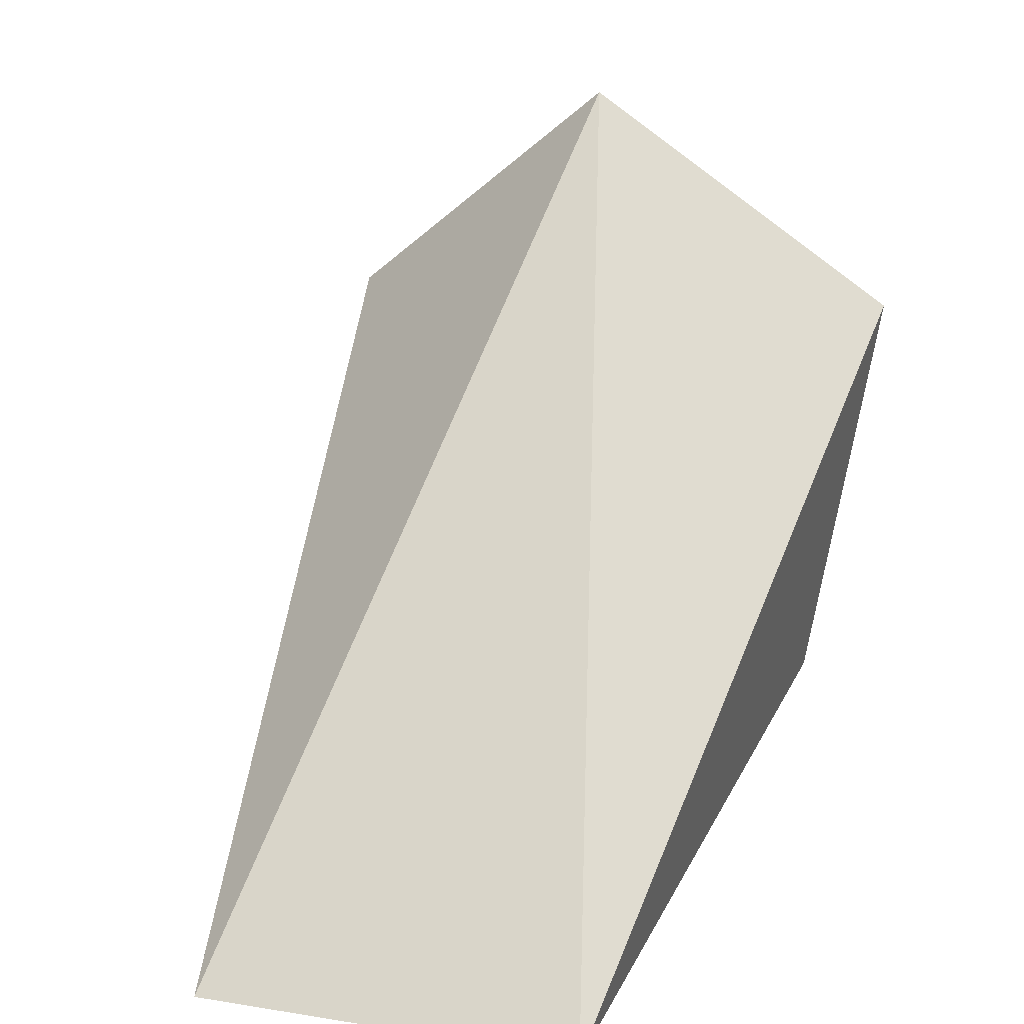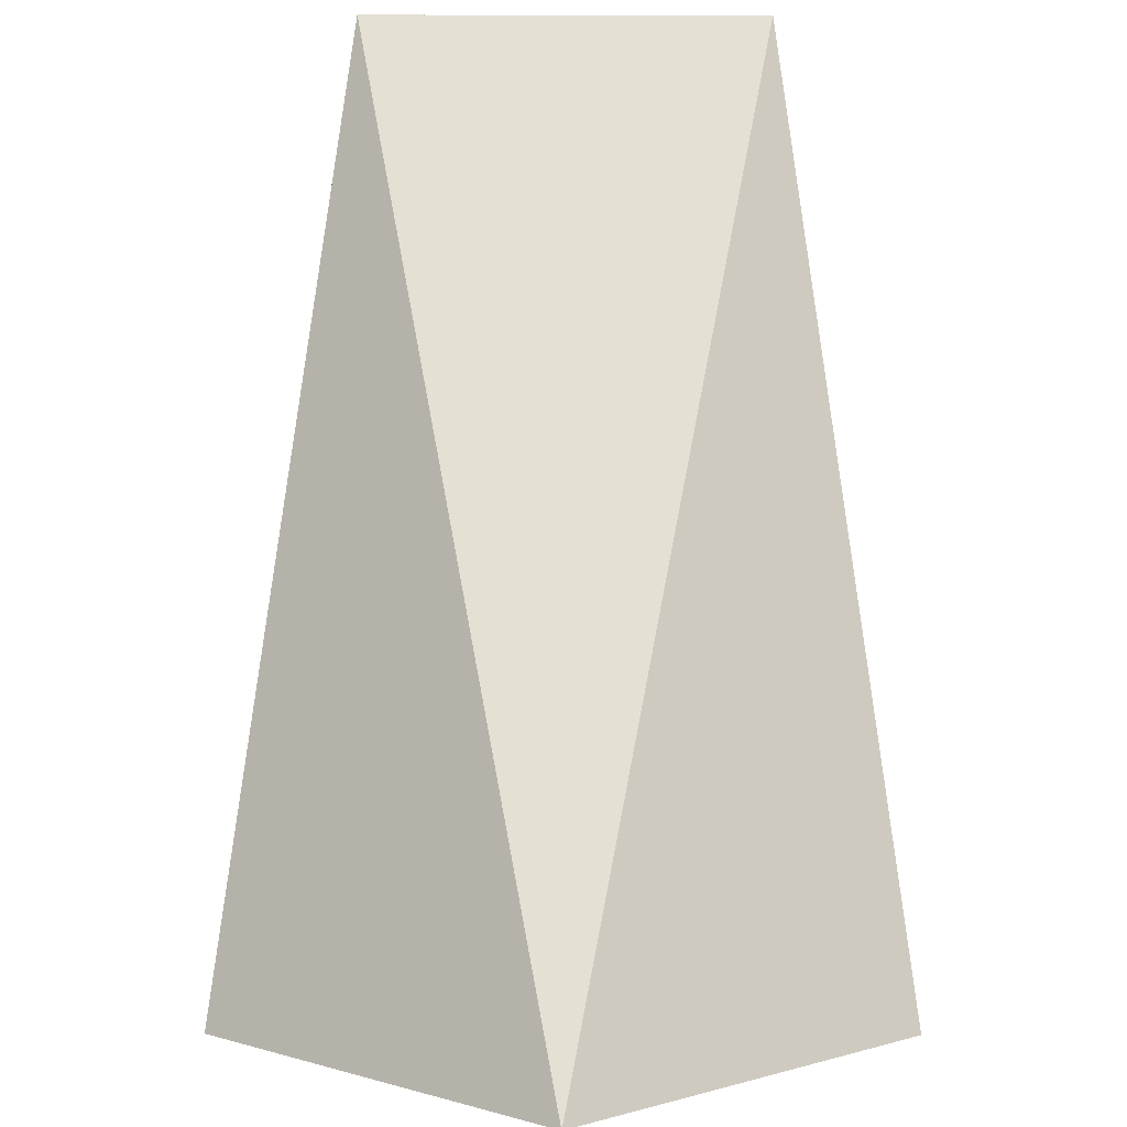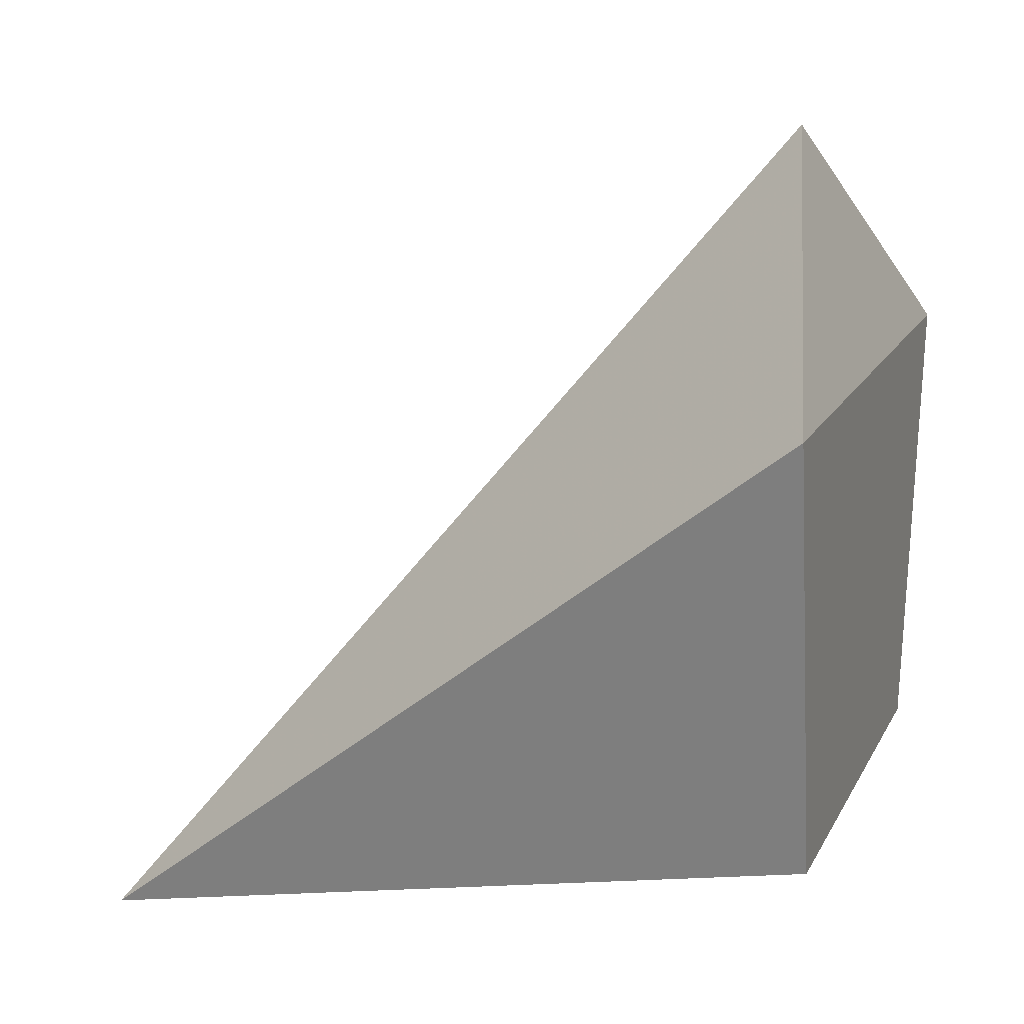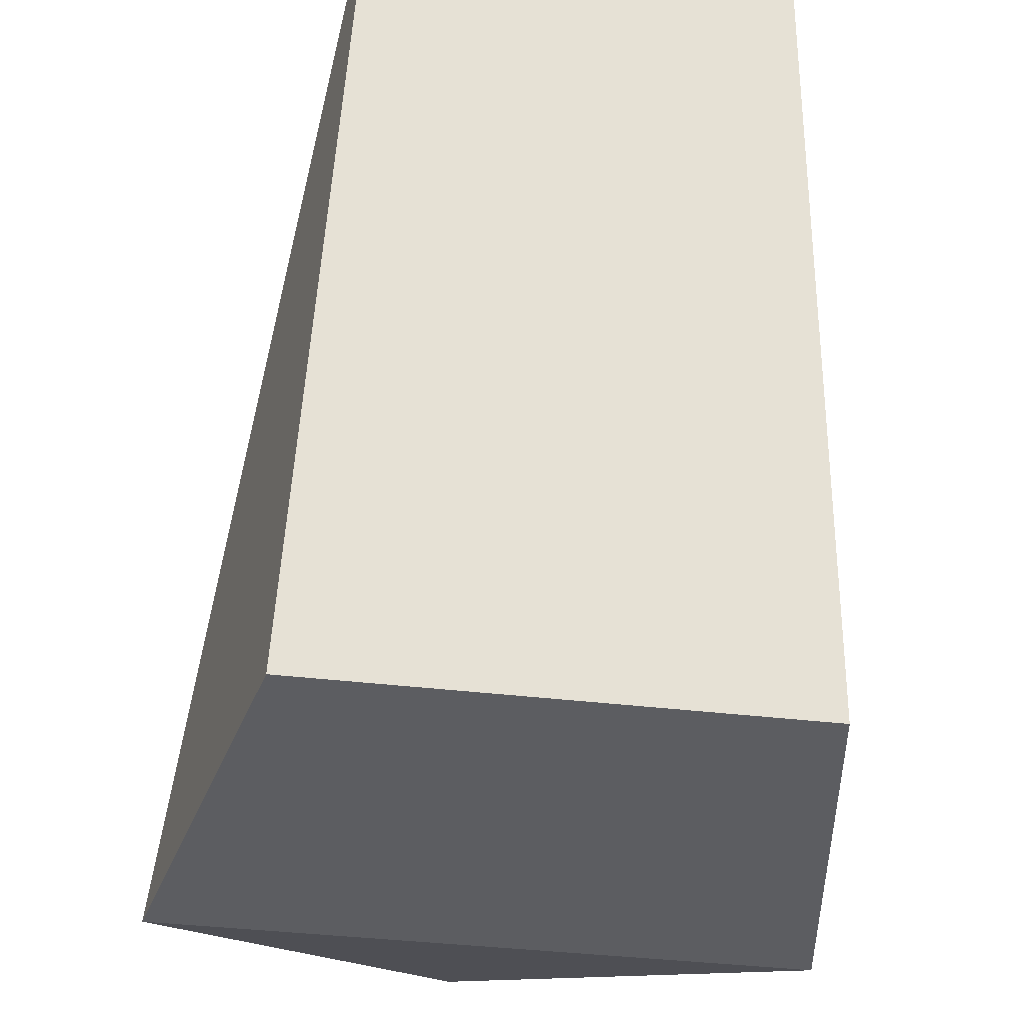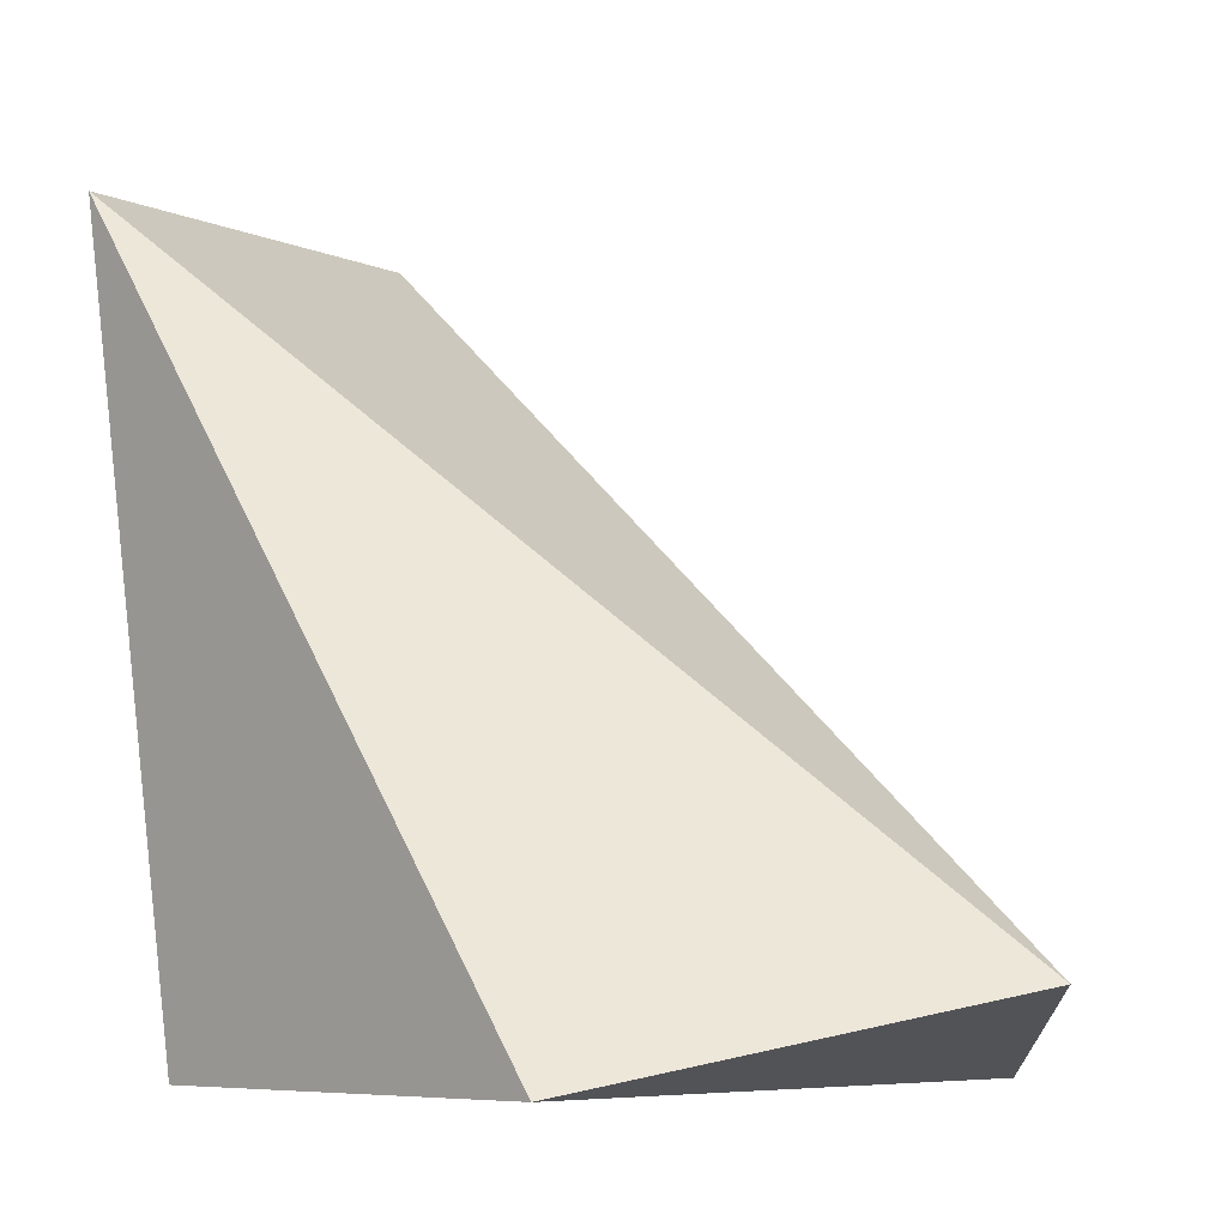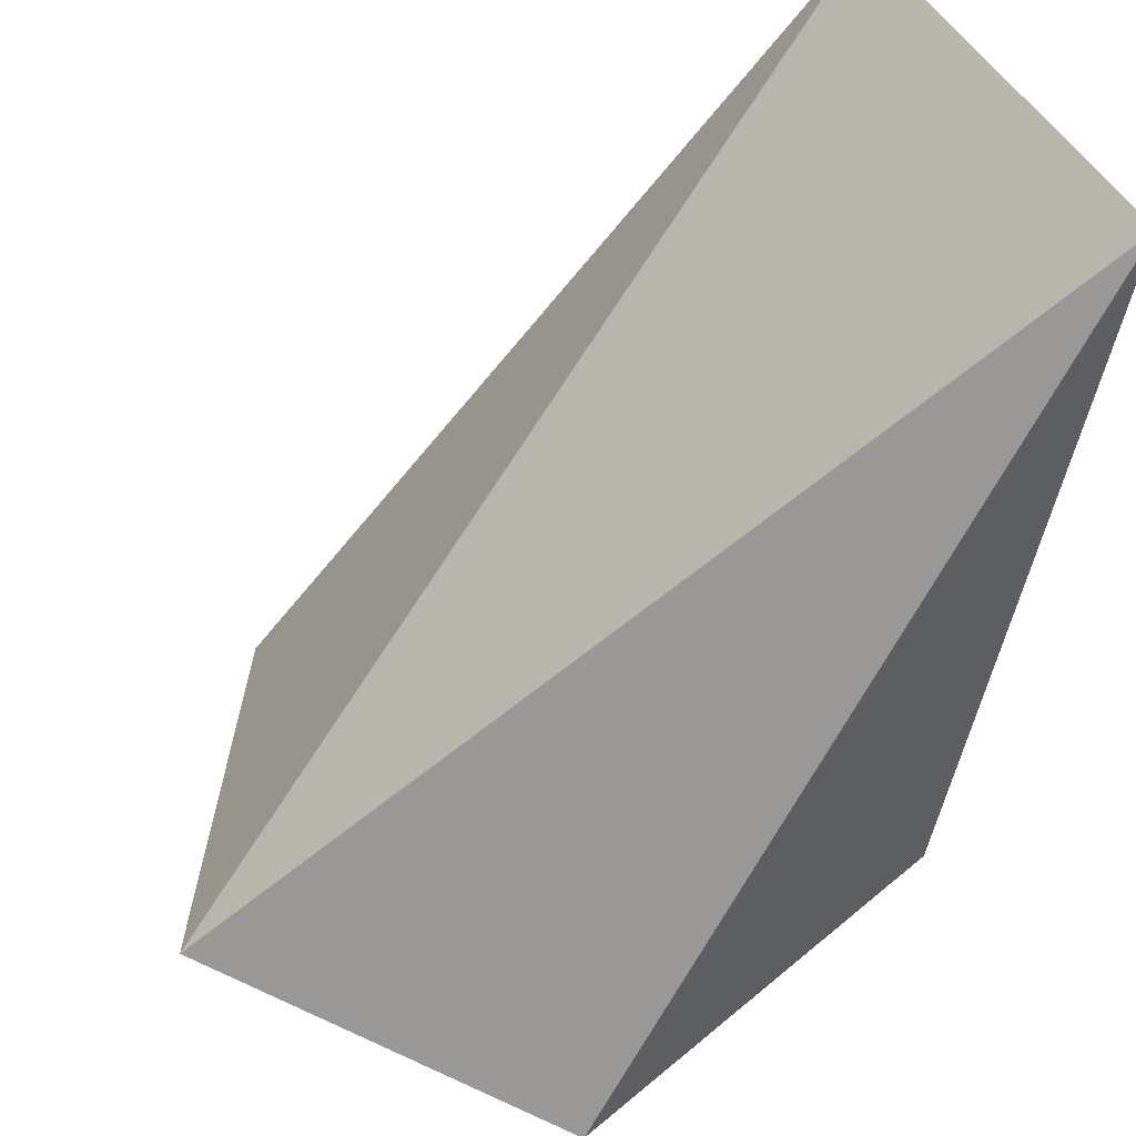
<metadata>
{"format":"obj","ext":"obj","renderer":"f3d","projection":"perspective","resolution":1024,"background":"white","views":[{"elev":14.4,"azim":19.3,"up":"+Y"},{"elev":26.6,"azim":-179.8,"up":"+Z"},{"elev":15.4,"azim":109.2,"up":"+Y"},{"elev":-36.6,"azim":-9.0,"up":"+Z"},{"elev":-6.7,"azim":128.2,"up":"+Z"},{"elev":53.5,"azim":-121.6,"up":"+Z"}]}
</metadata>
<code>
v 0.08 0.04 0
v 0 0.1 0.02
v -0.08 0.04 0
v 0.06 -0.07 0
v -0.06 -0.07 0
v 0.05 -0.11 0.19
v -0.05 -0.11 0.19
f 1 2 3
f 1 2 6
f 1 3 4
f 1 3 5
f 1 4 5
f 1 4 6
f 2 3 7
f 2 6 7
f 3 4 5
f 3 5 7
f 4 5 6
f 4 5 7
f 4 6 7
f 5 6 7

</code>
